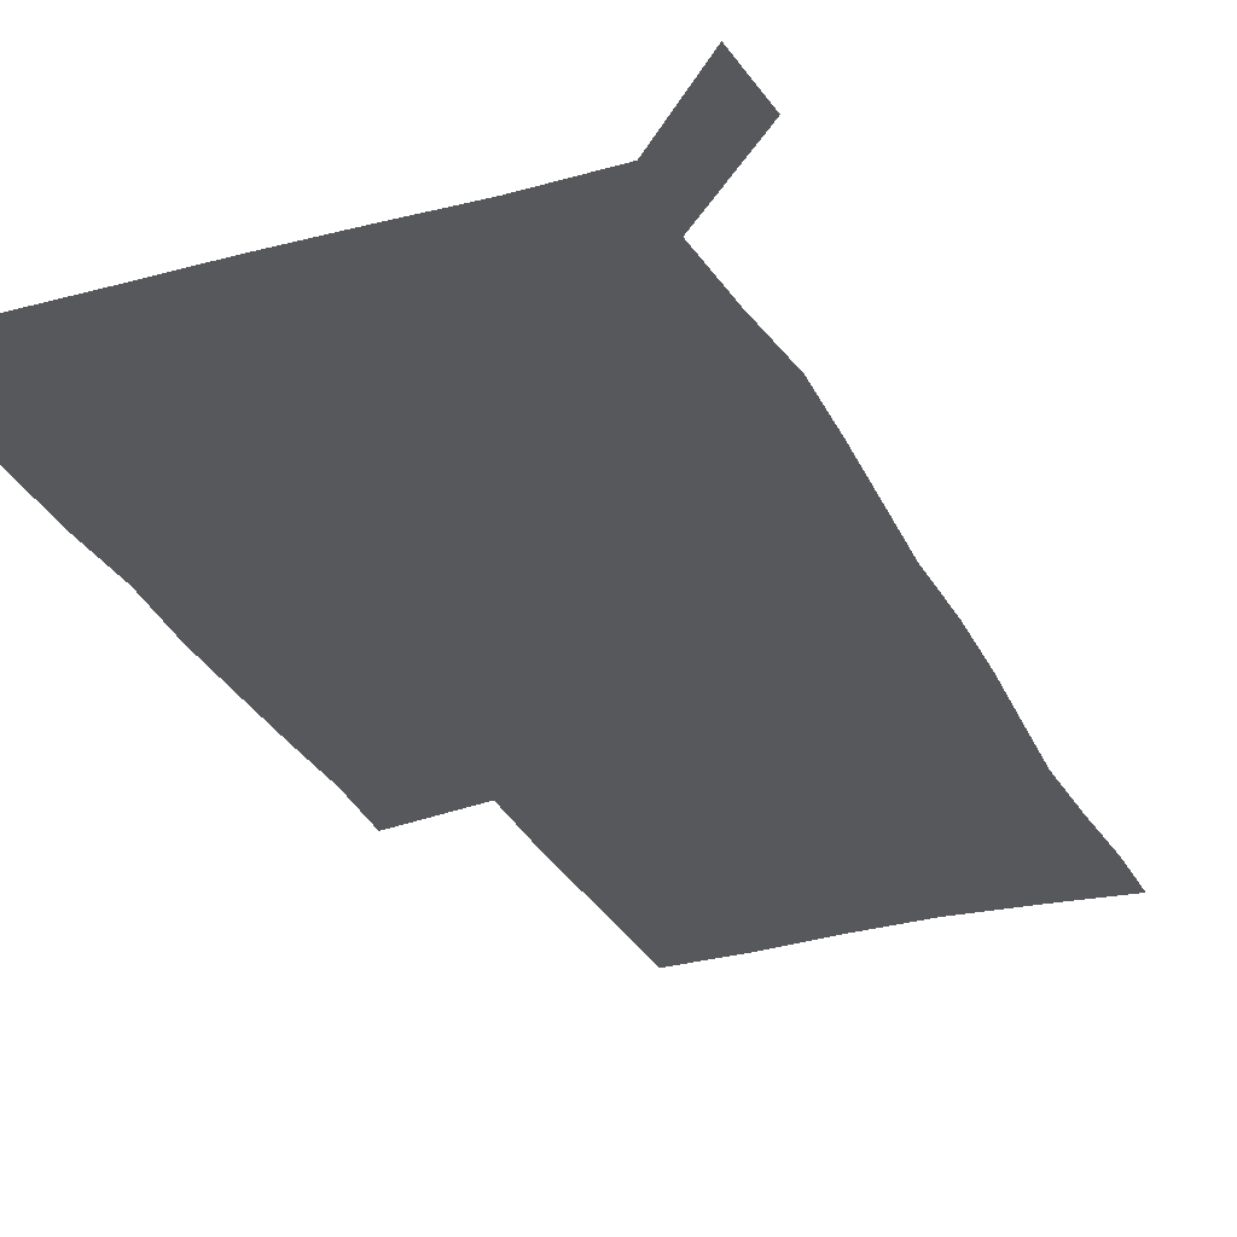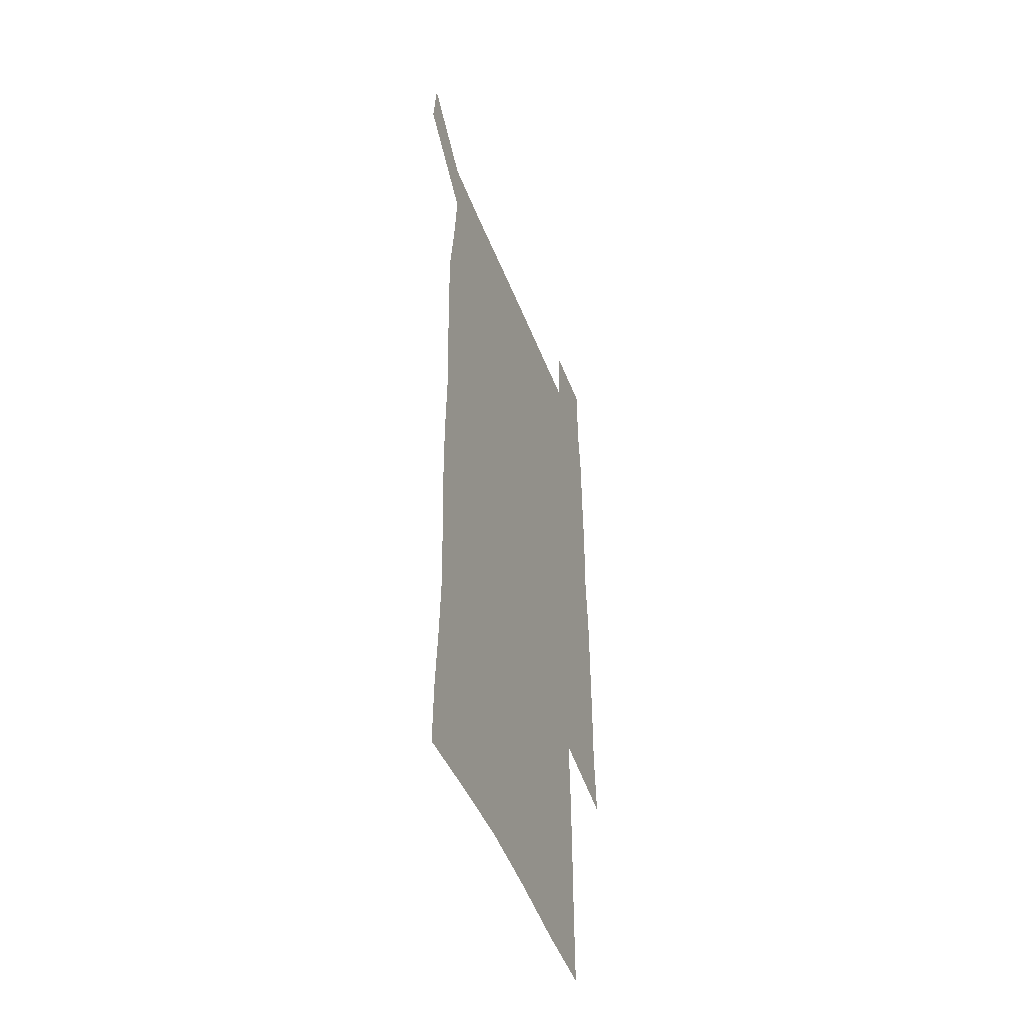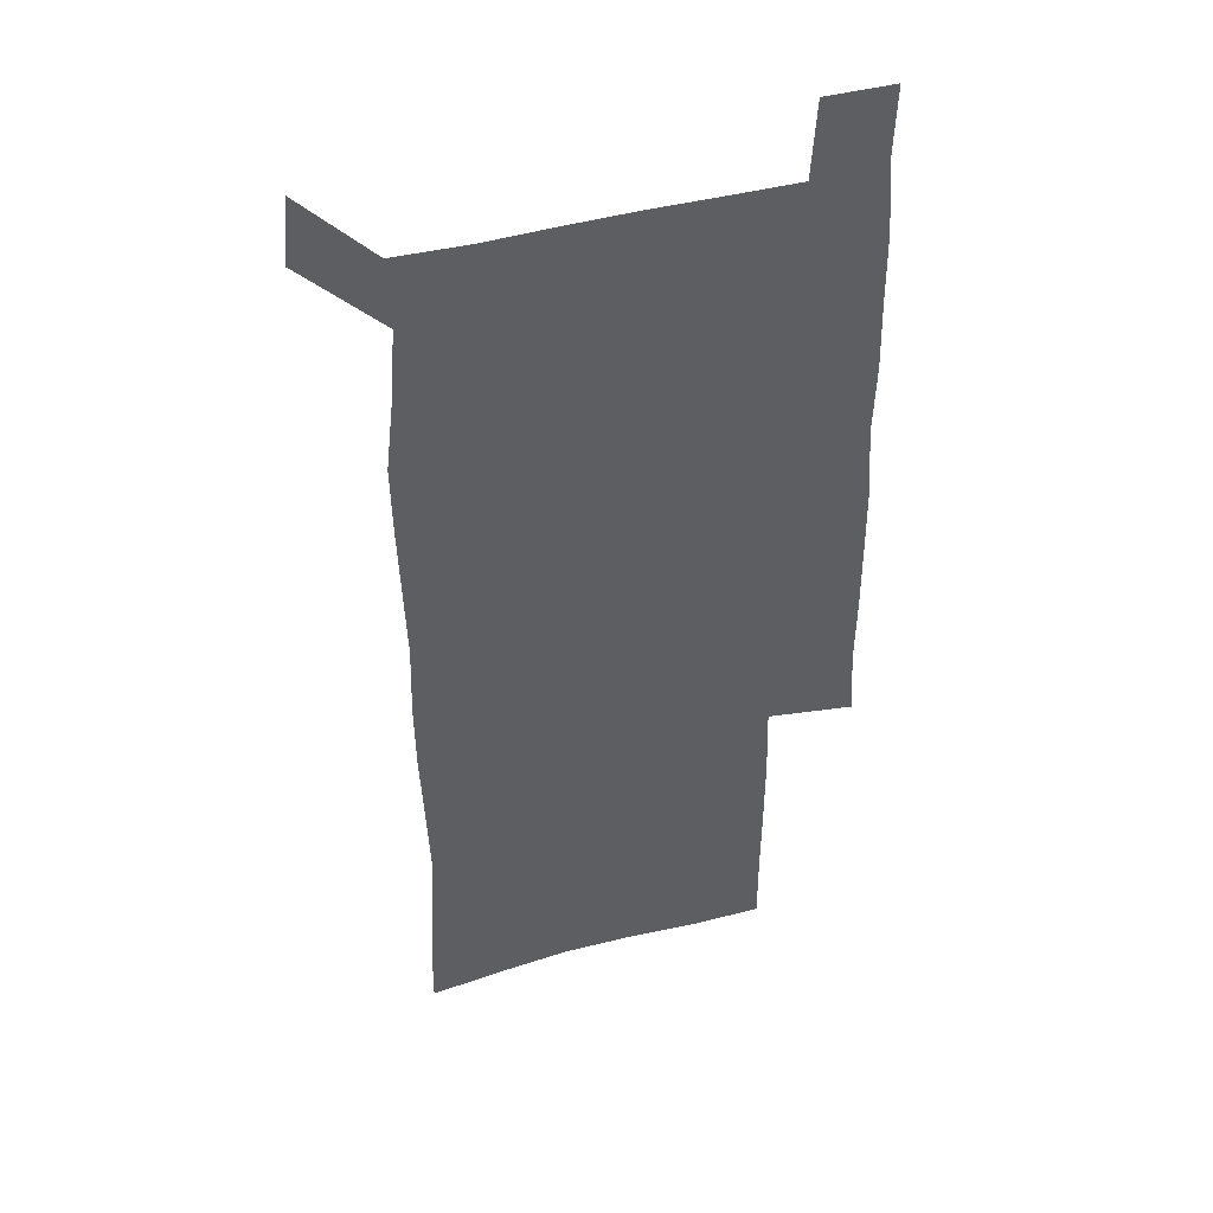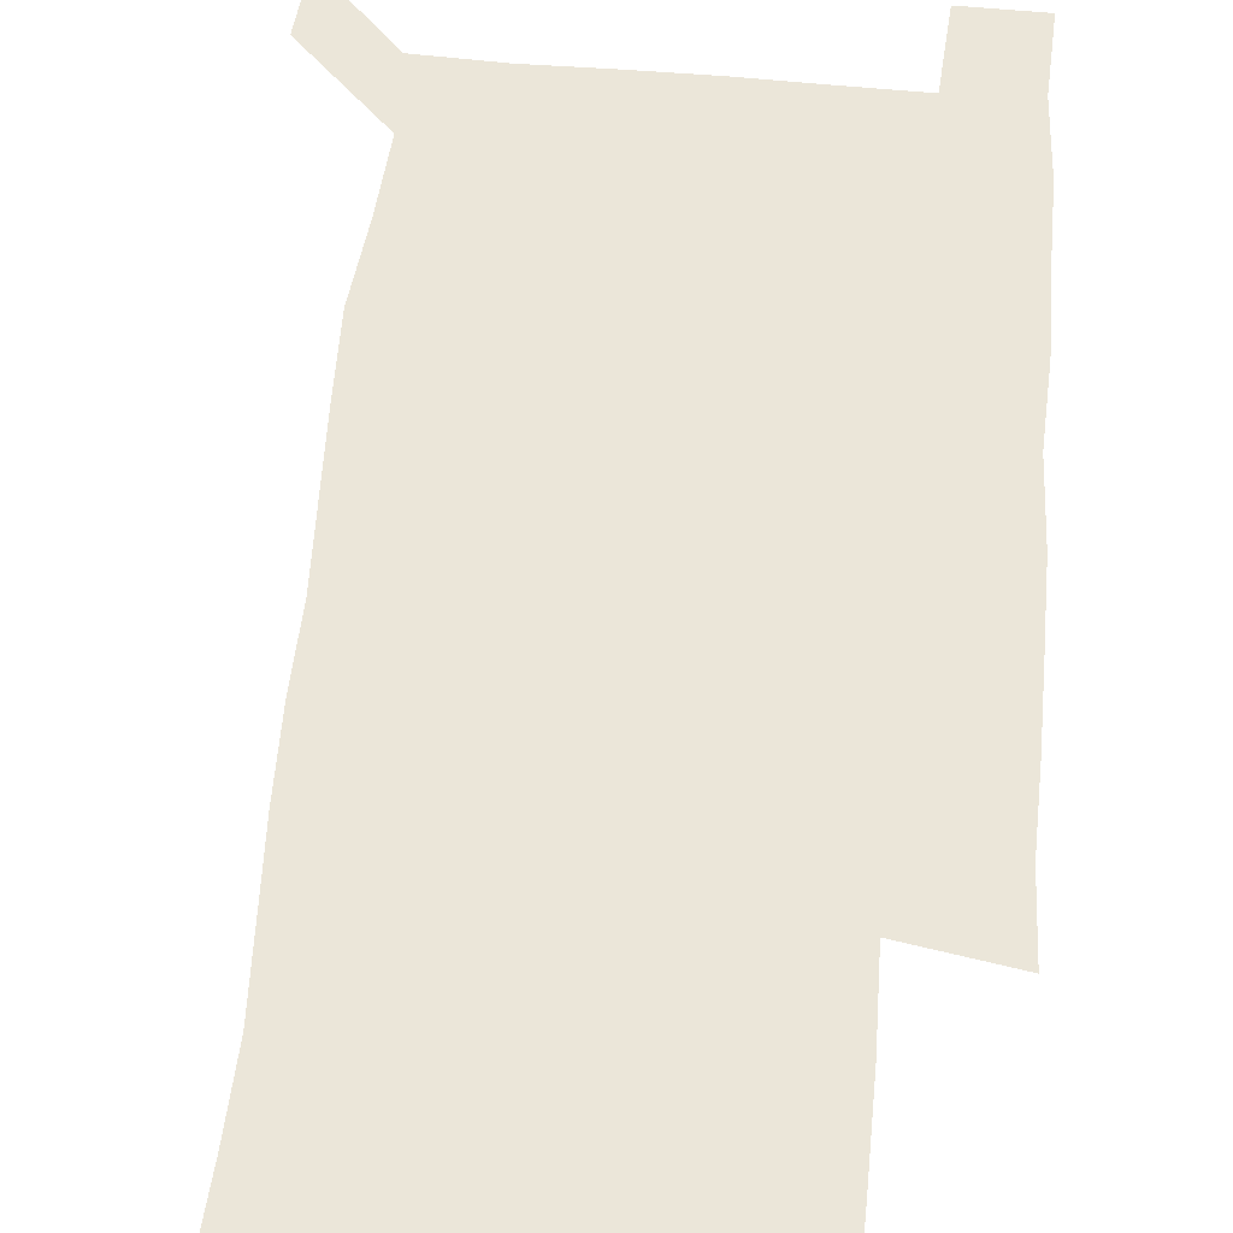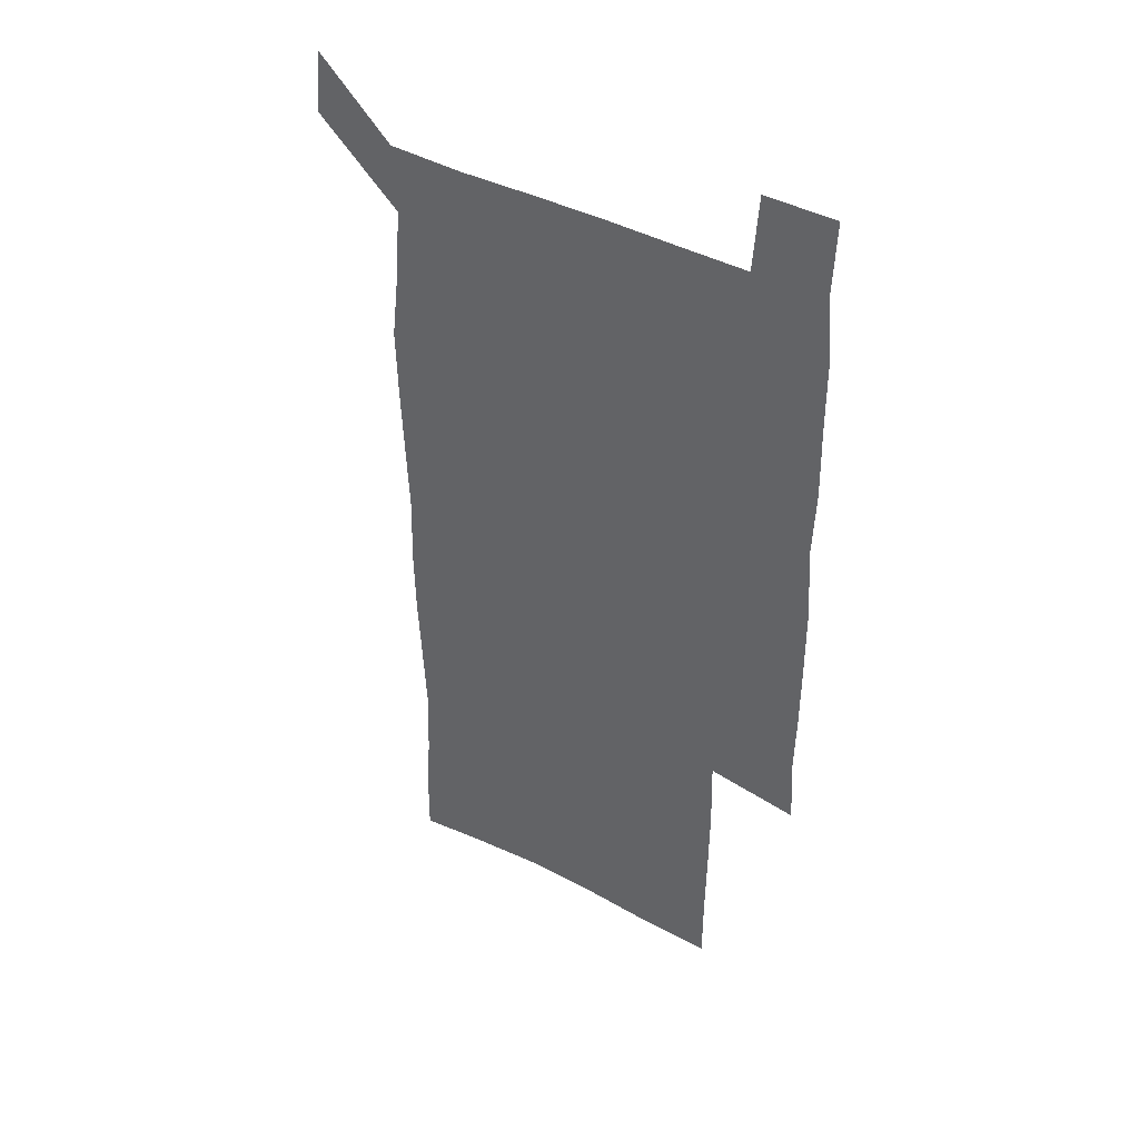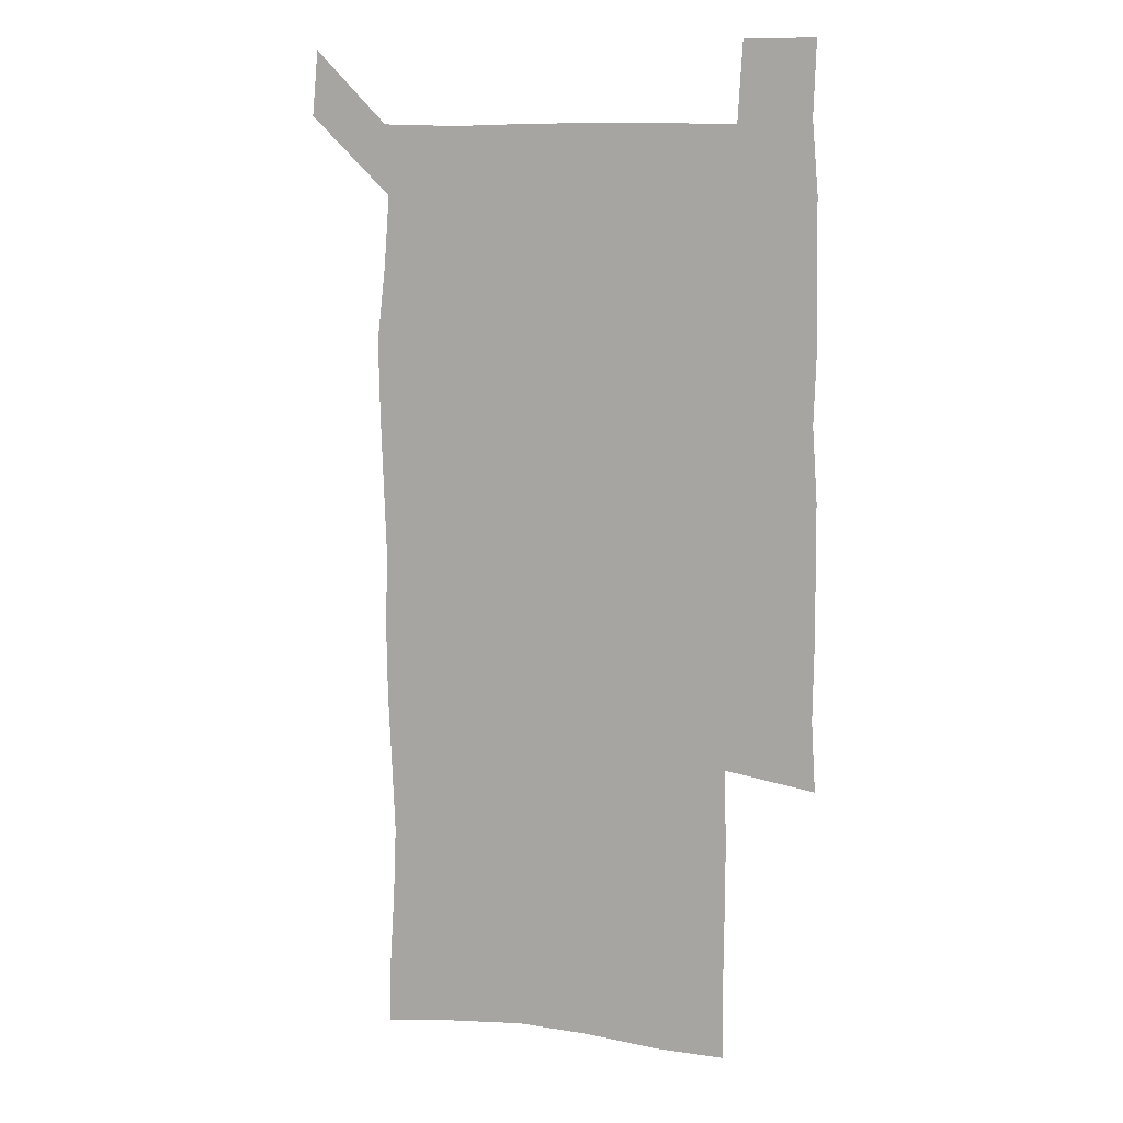
<metadata>
{"format":"obj","ext":"obj","renderer":"f3d","projection":"perspective","resolution":1024,"background":"white","views":[{"elev":-28.6,"azim":-158.0,"up":"+Z"},{"elev":-49.4,"azim":-69.1,"up":"+Y"},{"elev":43.5,"azim":-18.0,"up":"+Y"},{"elev":57.6,"azim":5.4,"up":"+Z"},{"elev":44.2,"azim":30.9,"up":"+Y"},{"elev":10.1,"azim":17.7,"up":"+Y"}]}
</metadata>
<code>
v 447.8 573.1 0
v 450.3 600 0
v 477.2 176.1 0
v 477.6 203.7 0
v 479.5 233.9 0
v 480.7 264.9 0
v 479.4 295.2 0
v 478 325.5 0
v 477.6 356.2 0
v 478.5 387.8 0
v 477.4 418.4 0
v 476.3 449 0
v 475.7 479.4 0
v 479.2 510.1 0
v 481.5 540.2 0
v 480.2 569.4 0
v 506.6 179.3 0
v 513.7 213.8 0
v 514.2 242.7 0
v 514 271.9 0
v 513.2 301.4 0
v 513 331.5 0
v 512.1 361.2 0
v 513.3 391.8 0
v 511.8 421.1 0
v 512.7 451.1 0
v 513 480.5 0
v 512.4 510 0
v 512.5 539.3 0
v 511.3 568.5 0
v 538.4 181.8 0
v 541.6 214.1 0
v 543.7 245.9 0
v 543.3 274.3 0
v 543.2 304.2 0
v 542.8 333.9 0
v 542.8 363.8 0
v 542.3 393 0
v 542.9 422.7 0
v 542.7 451.7 0
v 541.7 481 0
v 542.7 510.2 0
v 542.2 539.3 0
v 541 569.2 0
v 568.9 180.7 0
v 570.7 216.2 0
v 571.2 246.5 0
v 571.3 273.7 0
v 571.7 305.6 0
v 571.5 335 0
v 571.3 364.5 0
v 571.3 393.9 0
v 571.3 422.9 0
v 571.3 452.1 0
v 571.8 481.5 0
v 571.8 510.1 0
v 571.8 538.8 0
v 571 569.5 0
v 599.6 178 0
v 599 214.4 0
v 599.7 244.1 0
v 599.7 275.8 0
v 600 305.1 0
v 600.1 334.1 0
v 599.2 365.2 0
v 599.5 393.8 0
v 599.6 423 0
v 600.1 452 0
v 600 481.4 0
v 600.2 510.1 0
v 600.6 539.2 0
v 600.9 569.1 0
v 629.4 177.4 0
v 629.3 209.2 0
v 629.6 240 0
v 629.7 271.7 0
v 628.9 304.1 0
v 629 333.2 0
v 628.5 363.1 0
v 628.4 392.5 0
v 629.8 421.6 0
v 629.5 451.5 0
v 630 481 0
v 631.1 510.6 0
v 630 539.9 0
v 630.4 568.8 0
v 632.3 601.6 0
v 667 298 0
v 665.2 327.8 0
v 665.6 357.6 0
v 665.5 387.9 0
v 665.3 418.3 0
v 663.2 449.8 0
v 664.2 480.3 0
v 663.4 510.8 0
v 663.2 541 0
v 660.7 570.6 0
v 661.7 601.4 0
f 15 16 1
f 1 16 2
f 3 17 4
f 17 18 4
f 4 18 5
f 18 19 5
f 5 19 6
f 19 20 6
f 6 20 7
f 20 21 7
f 7 21 8
f 21 22 8
f 8 22 9
f 22 23 9
f 9 23 10
f 23 24 10
f 10 24 11
f 24 25 11
f 11 25 12
f 25 26 12
f 12 26 13
f 26 27 13
f 13 27 14
f 27 28 14
f 14 28 15
f 28 29 15
f 15 29 16
f 29 30 16
f 17 31 18
f 31 32 18
f 18 32 19
f 32 33 19
f 19 33 20
f 33 34 20
f 20 34 21
f 34 35 21
f 21 35 22
f 35 36 22
f 22 36 23
f 36 37 23
f 23 37 24
f 37 38 24
f 24 38 25
f 38 39 25
f 25 39 26
f 39 40 26
f 26 40 27
f 40 41 27
f 27 41 28
f 41 42 28
f 28 42 29
f 42 43 29
f 29 43 30
f 43 44 30
f 31 45 32
f 45 46 32
f 32 46 33
f 46 47 33
f 33 47 34
f 47 48 34
f 34 48 35
f 48 49 35
f 35 49 36
f 49 50 36
f 36 50 37
f 50 51 37
f 37 51 38
f 51 52 38
f 38 52 39
f 52 53 39
f 39 53 40
f 53 54 40
f 40 54 41
f 54 55 41
f 41 55 42
f 55 56 42
f 42 56 43
f 56 57 43
f 43 57 44
f 57 58 44
f 45 59 46
f 59 60 46
f 46 60 47
f 60 61 47
f 47 61 48
f 61 62 48
f 48 62 49
f 62 63 49
f 49 63 50
f 63 64 50
f 50 64 51
f 64 65 51
f 51 65 52
f 65 66 52
f 52 66 53
f 66 67 53
f 53 67 54
f 67 68 54
f 54 68 55
f 68 69 55
f 55 69 56
f 69 70 56
f 56 70 57
f 70 71 57
f 57 71 58
f 71 72 58
f 59 73 60
f 73 74 60
f 60 74 61
f 74 75 61
f 61 75 62
f 75 76 62
f 62 76 63
f 76 77 63
f 63 77 64
f 77 78 64
f 64 78 65
f 78 79 65
f 65 79 66
f 79 80 66
f 66 80 67
f 80 81 67
f 67 81 68
f 81 82 68
f 68 82 69
f 82 83 69
f 69 83 70
f 83 84 70
f 70 84 71
f 84 85 71
f 71 85 72
f 85 86 72
f 77 88 78
f 88 89 78
f 78 89 79
f 89 90 79
f 79 90 80
f 90 91 80
f 80 91 81
f 91 92 81
f 81 92 82
f 92 93 82
f 82 93 83
f 93 94 83
f 83 94 84
f 94 95 84
f 84 95 85
f 95 96 85
f 85 96 86
f 96 97 86
f 86 97 87
f 97 98 87

</code>
